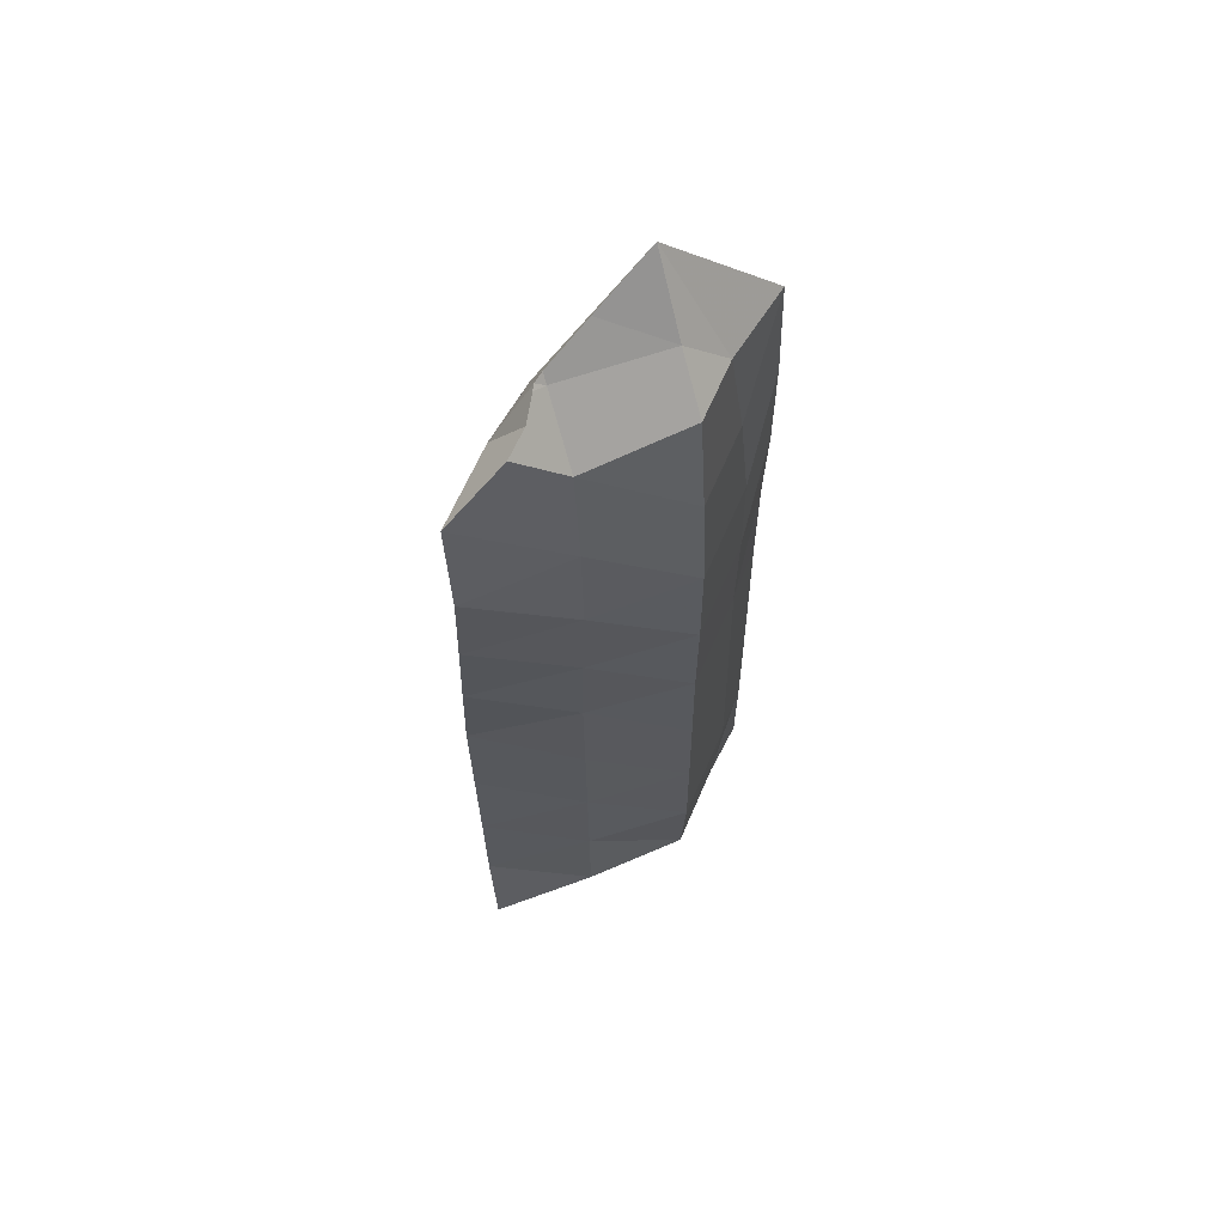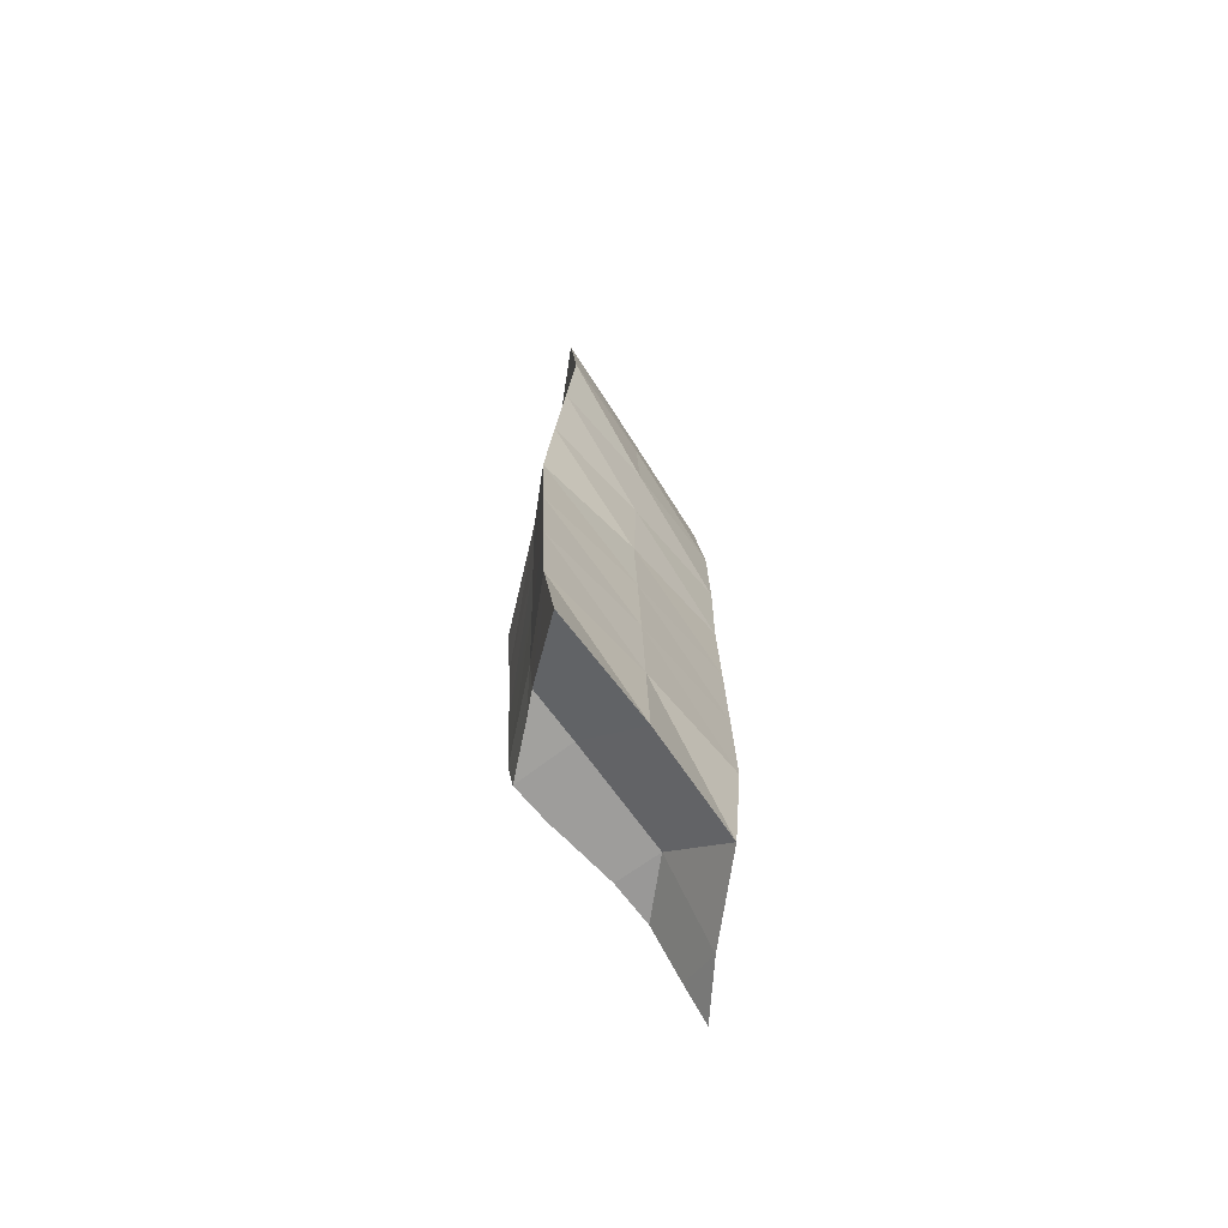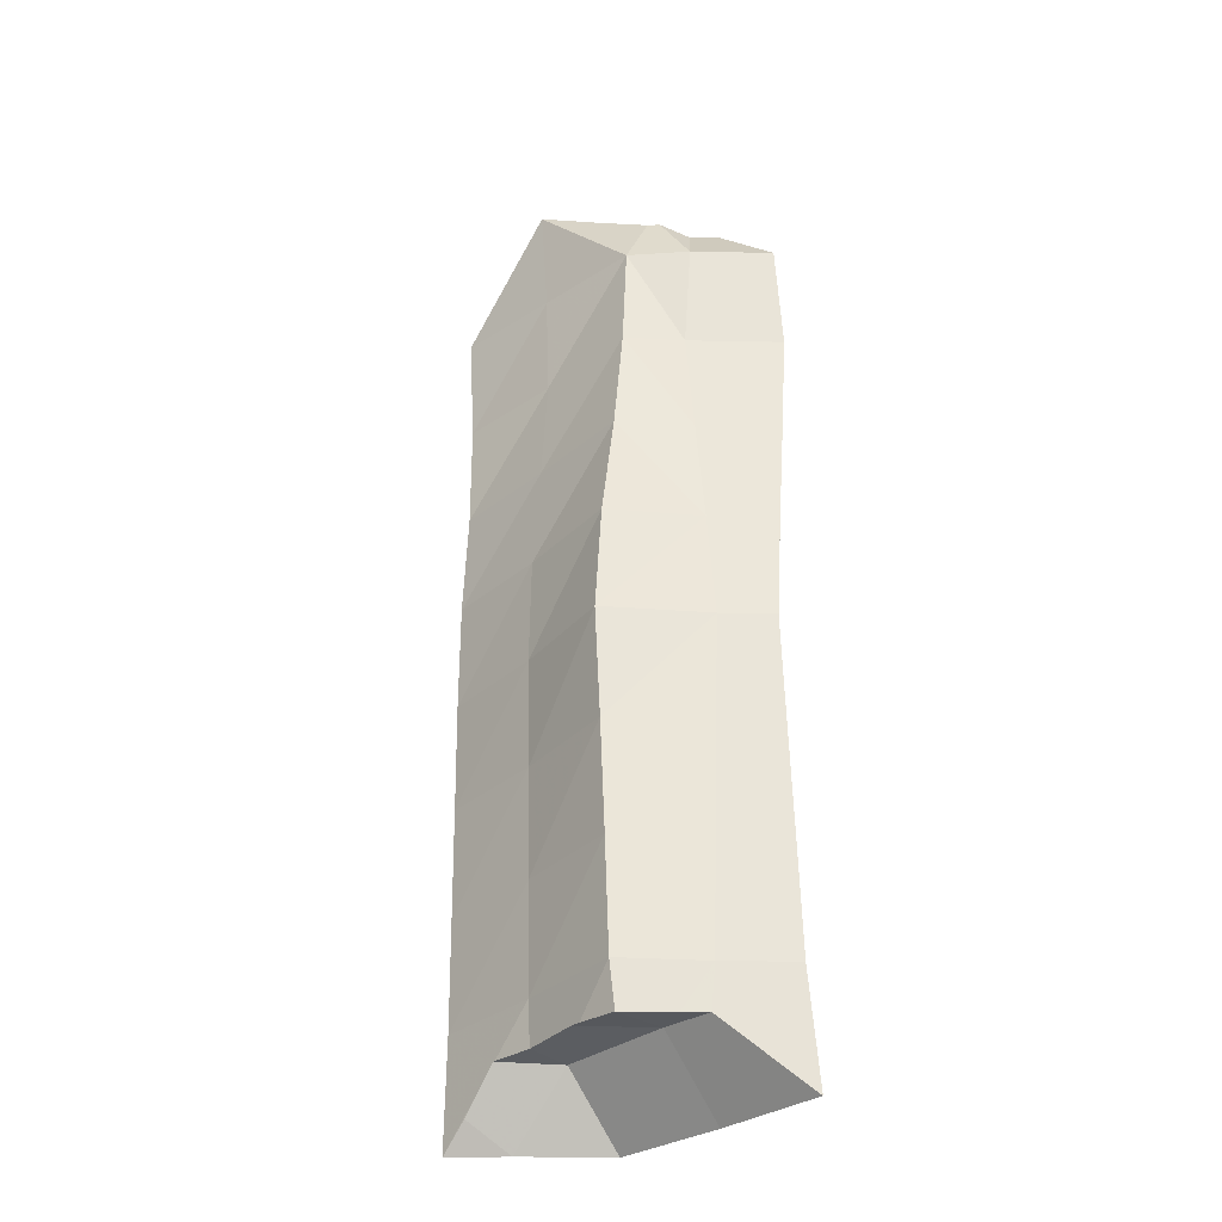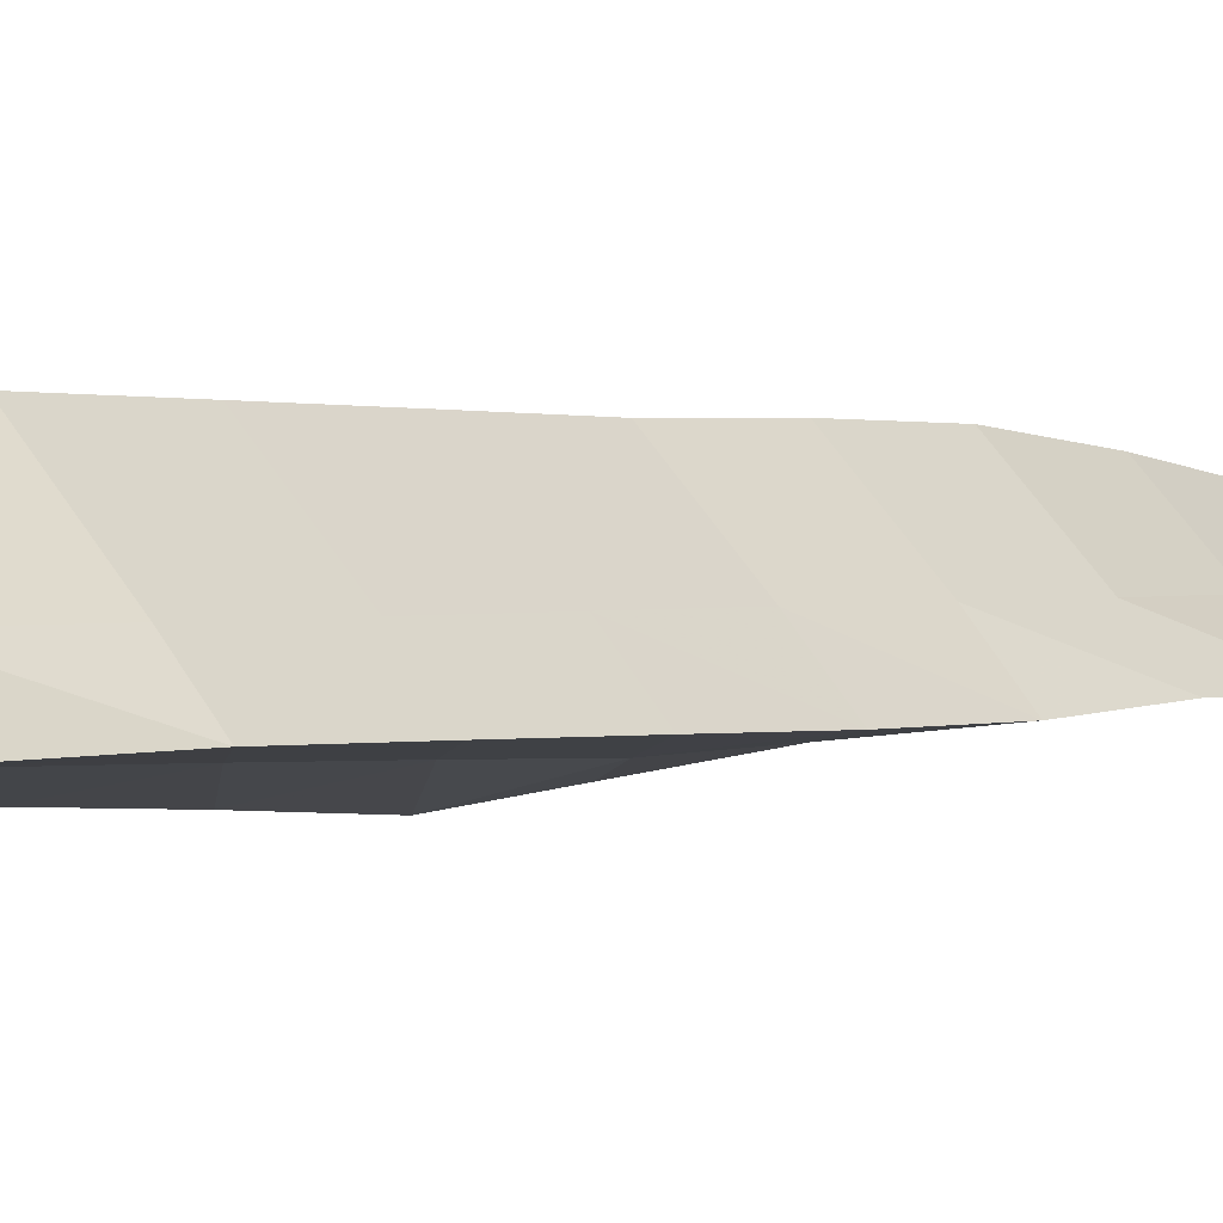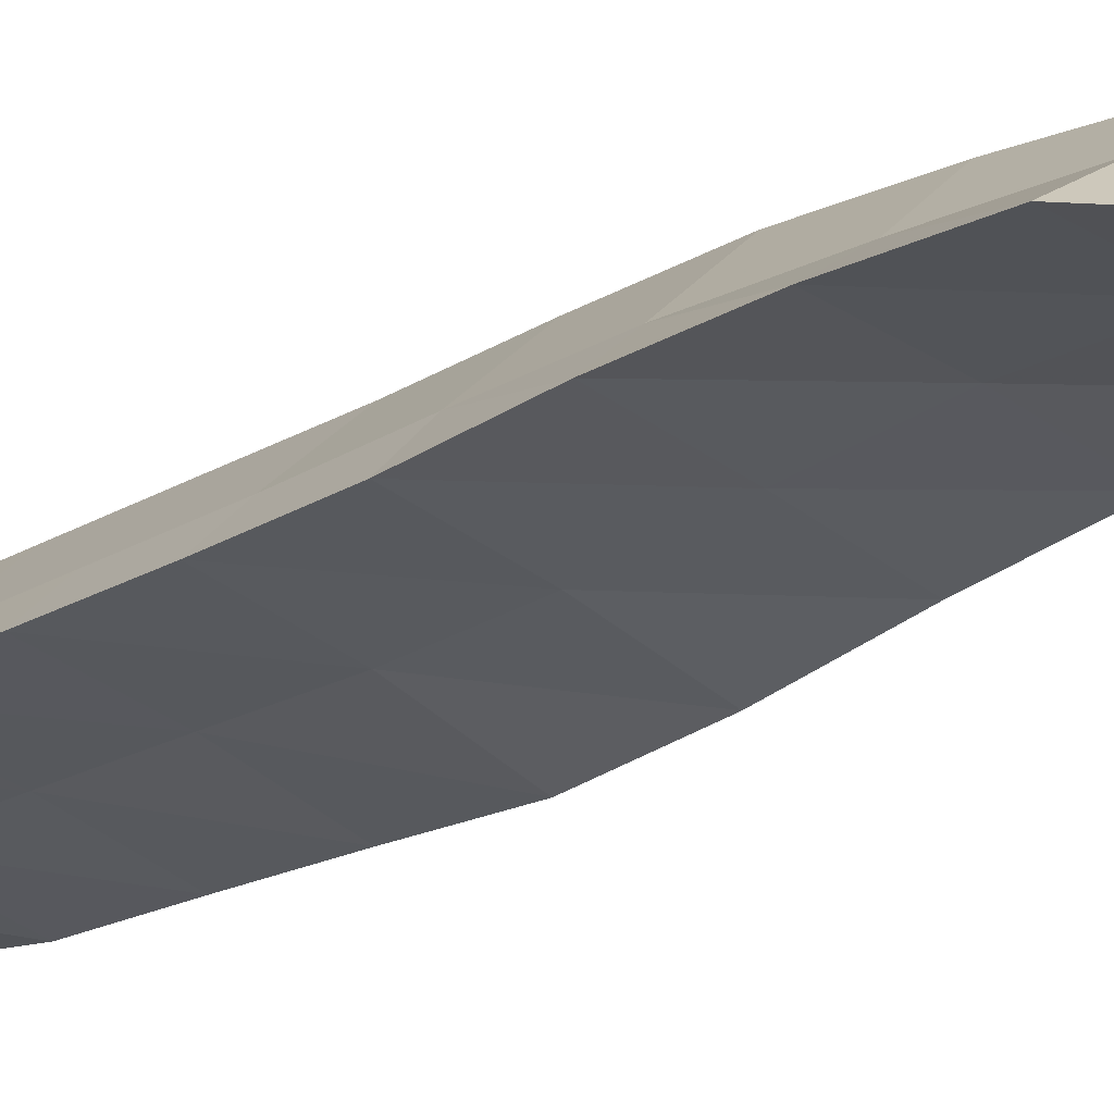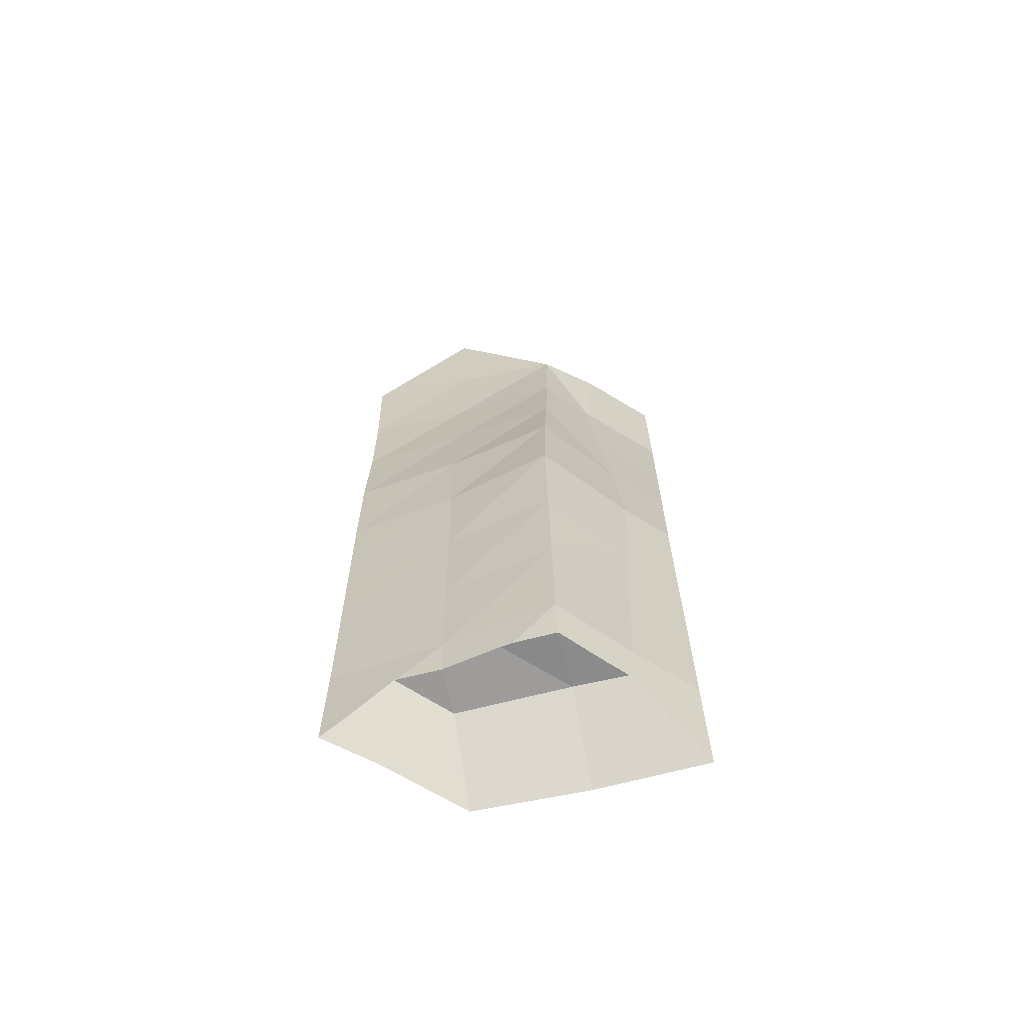
<metadata>
{"format":"obj","ext":"obj","renderer":"f3d","projection":"perspective","resolution":1024,"background":"white","views":[{"elev":63.9,"azim":158.2,"up":"+Z"},{"elev":-71.0,"azim":126.4,"up":"+Z"},{"elev":-32.5,"azim":43.5,"up":"+Z"},{"elev":1.2,"azim":-140.5,"up":"+Y"},{"elev":-25.1,"azim":-46.5,"up":"+Y"},{"elev":-67.2,"azim":13.5,"up":"+Z"}]}
</metadata>
<code>
v 13 15.04 20
v 13 16 20.07
v 13.51 15.49 20.04
v 14 16 20.16
v 17 23.57 30
v 17 23.6 27
v 17 23.6 26
v 17 23.62 25
v 17 23.64 24
v 17 23.64 29
v 17 23.64 22
v 17 23.65 28
v 17 23.65 23
v 17.26 23.62 22.24
v 17.32 24 23
v 17.34 24 24
v 17.35 24 25
v 17.36 24 27
v 17.37 24 28
v 17.37 24 26
v 17.41 24 22
v 17.42 23.61 22.42
v 17.46 24 29
v 17.6 23.6 22.61
v 17.6 24 30
v 17.61 23.59 22.61
v 18 23.48 26
v 18 23.49 27
v 18 23.51 25
v 18 23.52 31
v 18 23.54 24
v 18 23.56 23
v 18 23.58 28
v 18 23.59 22.6
v 18 23.61 30
v 18 23.65 29
v 18 24 22.59
v 18 24 30.4
v 18 24.4 30
v 18 24.54 29
v 18 24.59 22
v 18 24.63 26
v 18 24.63 28
v 18 24.64 27
v 18 24.65 25
v 18 24.66 24
v 18 24.68 23
v 18.51 23.51 22.62
v 18.57 23.75 30.74
v 18.62 23.49 22.62
v 19 23.24 26
v 19 23.31 25
v 19 23.32 27
v 19 23.36 24
v 19 23.41 23
v 19 23.47 28
v 19 23.47 22.59
v 19 23.58 29
v 19 23.64 30
v 19 23.93 30.56
v 19 24 22.62
v 19 24 30.48
v 19 24.48 30
v 19 24.53 26
v 19 24.55 25
v 19 24.56 27
v 19 24.58 24
v 19 24.59 29
v 19 24.6 23
v 19 24.62 28
v 19 24.62 22
v 19.09 24 30.56
v 19.12 24.05 30.54
v 19.25 24.24 30.47
v 19.32 23.83 22.6
v 19.37 24 29
v 19.46 24.45 30.46
v 19.46 24 30
v 19.46 24 28
v 19.48 24 22.61
v 19.52 24 23
v 19.56 24 27
v 19.56 24 24
v 19.6 24 25
v 19.64 24 26
v 19.65 24.19 22.41
v 20 24.36 26
v 20 24.4 25
v 20 24.44 24
v 20 24.44 27
v 20 24.48 23
v 20 24.54 28
v 20 24.54 30
v 20 24.6 22
v 20 24.63 29
v 22 15.93 22
v 22.02 15.91 22.03
v 22.02 16 22
v 22.05 15.92 22.05
f 5 23 10
f 35 5 10
f 25 23 5
f 25 5 30
f 30 5 35
f 6 20 7
f 28 6 7
f 12 18 6
f 33 12 6
f 18 20 6
f 33 6 28
f 7 17 8
f 27 7 8
f 20 17 7
f 28 7 27
f 8 16 9
f 29 8 9
f 17 16 8
f 27 8 29
f 9 15 13
f 31 9 13
f 16 15 9
f 29 9 31
f 10 19 12
f 36 10 12
f 23 19 10
f 35 10 36
f 13 21 11
f 22 13 11
f 14 11 21
f 22 11 14
f 19 18 12
f 36 12 33
f 15 21 13
f 24 13 22
f 32 13 24
f 31 13 32
f 22 14 21
f 15 16 46
f 21 15 47
f 47 15 46
f 16 17 45
f 46 16 45
f 17 20 42
f 45 17 42
f 18 19 43
f 20 18 44
f 44 18 43
f 19 23 40
f 43 19 40
f 42 20 44
f 37 22 21
f 41 37 21
f 41 21 47
f 37 24 22
f 23 25 39
f 40 23 39
f 32 24 26
f 26 24 37
f 25 30 38
f 25 38 39
f 32 26 34
f 34 26 37
f 53 28 27
f 51 27 29
f 53 27 51
f 56 33 28
f 56 28 53
f 52 29 31
f 51 29 52
f 30 35 59
f 30 49 38
f 30 59 49
f 54 31 32
f 52 31 54
f 32 34 48
f 55 32 48
f 54 32 55
f 58 36 33
f 58 33 56
f 48 34 37
f 59 35 36
f 59 36 58
f 37 41 71
f 48 37 61
f 37 71 61
f 63 39 38
f 38 49 62
f 62 63 38
f 40 39 63
f 43 40 68
f 68 40 63
f 41 47 69
f 71 41 69
f 42 44 66
f 45 42 64
f 64 42 66
f 44 43 70
f 70 43 68
f 66 44 70
f 46 45 65
f 65 45 64
f 47 46 67
f 67 46 65
f 69 47 67
f 55 48 50
f 48 61 50
f 49 59 60
f 62 49 60
f 55 50 57
f 50 61 57
f 85 51 52
f 82 53 51
f 85 82 51
f 84 52 54
f 84 85 52
f 56 53 82
f 83 54 55
f 83 84 54
f 55 57 75
f 81 55 75
f 81 83 55
f 56 79 58
f 79 56 82
f 57 61 75
f 58 76 59
f 58 79 76
f 59 72 60
f 78 72 59
f 59 76 78
f 60 72 62
f 61 71 94
f 75 61 80
f 80 61 86
f 61 94 86
f 62 74 63
f 62 72 73
f 62 73 74
f 68 63 93
f 74 77 63
f 63 77 93
f 65 64 87
f 64 66 90
f 87 64 90
f 67 65 88
f 88 65 87
f 66 70 92
f 90 66 92
f 69 67 89
f 89 67 88
f 70 68 95
f 95 68 93
f 71 69 91
f 91 69 89
f 92 70 95
f 94 71 91
f 73 72 78
f 74 73 78
f 78 77 74
f 80 81 75
f 93 78 76
f 95 76 79
f 93 76 95
f 93 77 78
f 92 79 82
f 95 79 92
f 91 81 80
f 91 80 86
f 89 83 81
f 89 81 91
f 90 82 85
f 92 82 90
f 88 84 83
f 88 83 89
f 87 85 84
f 87 84 88
f 90 85 87
f 91 86 94

</code>
